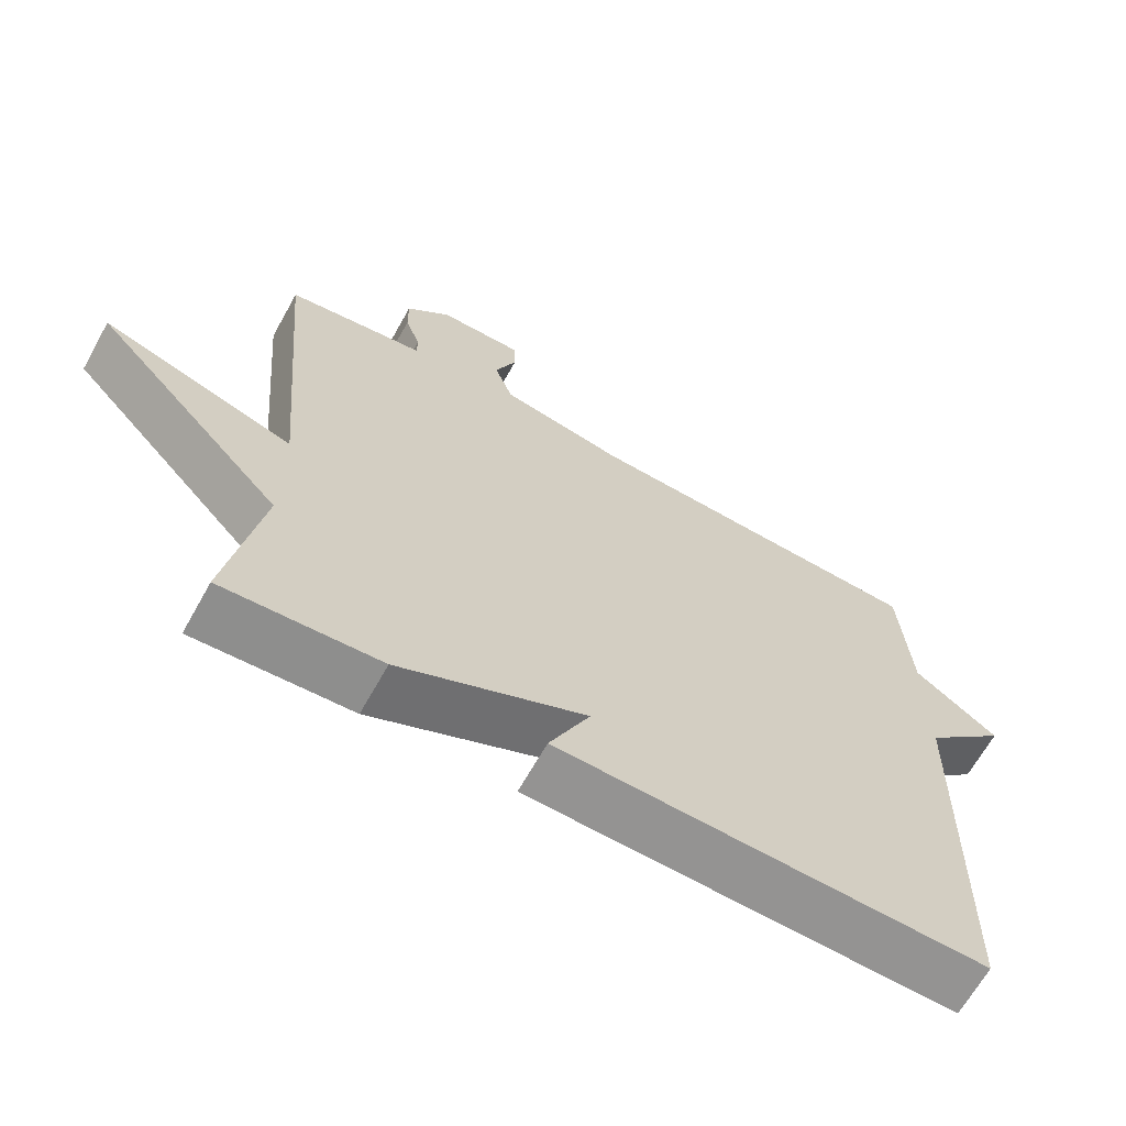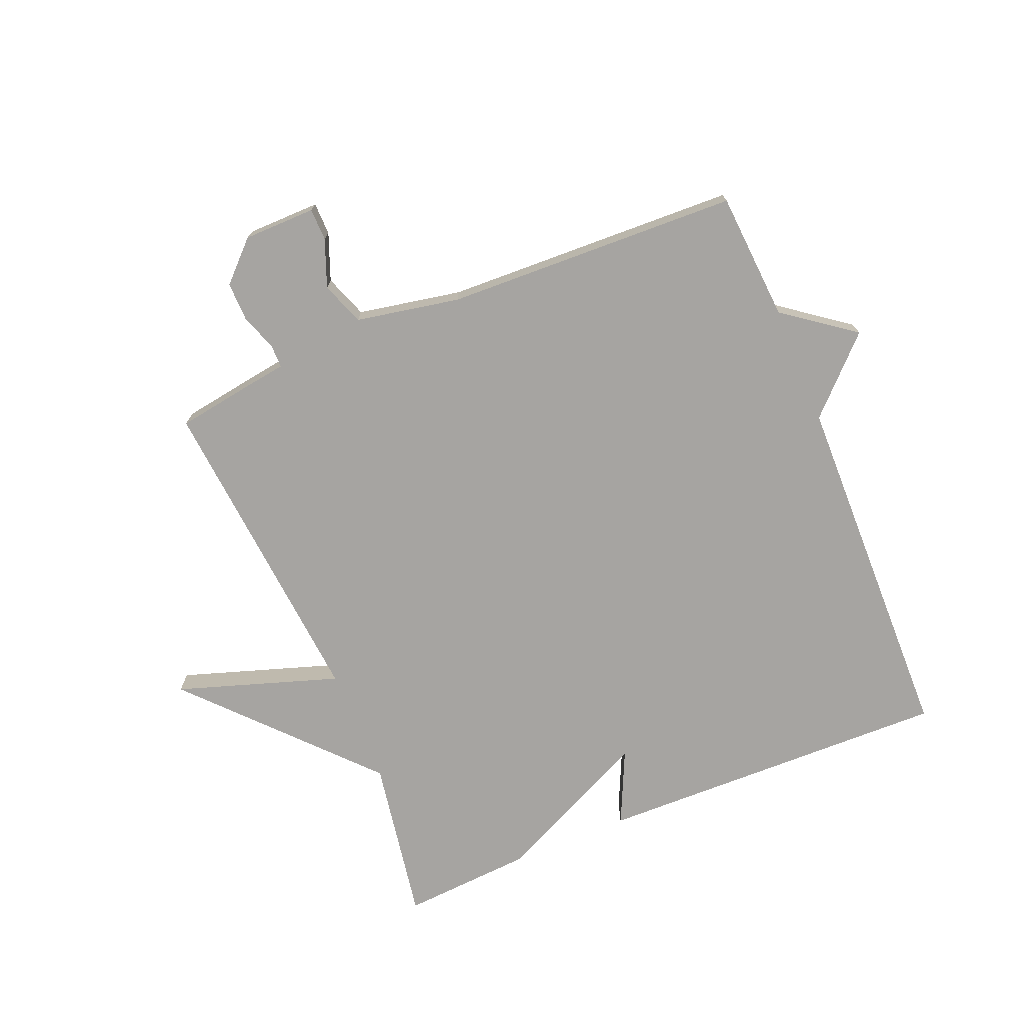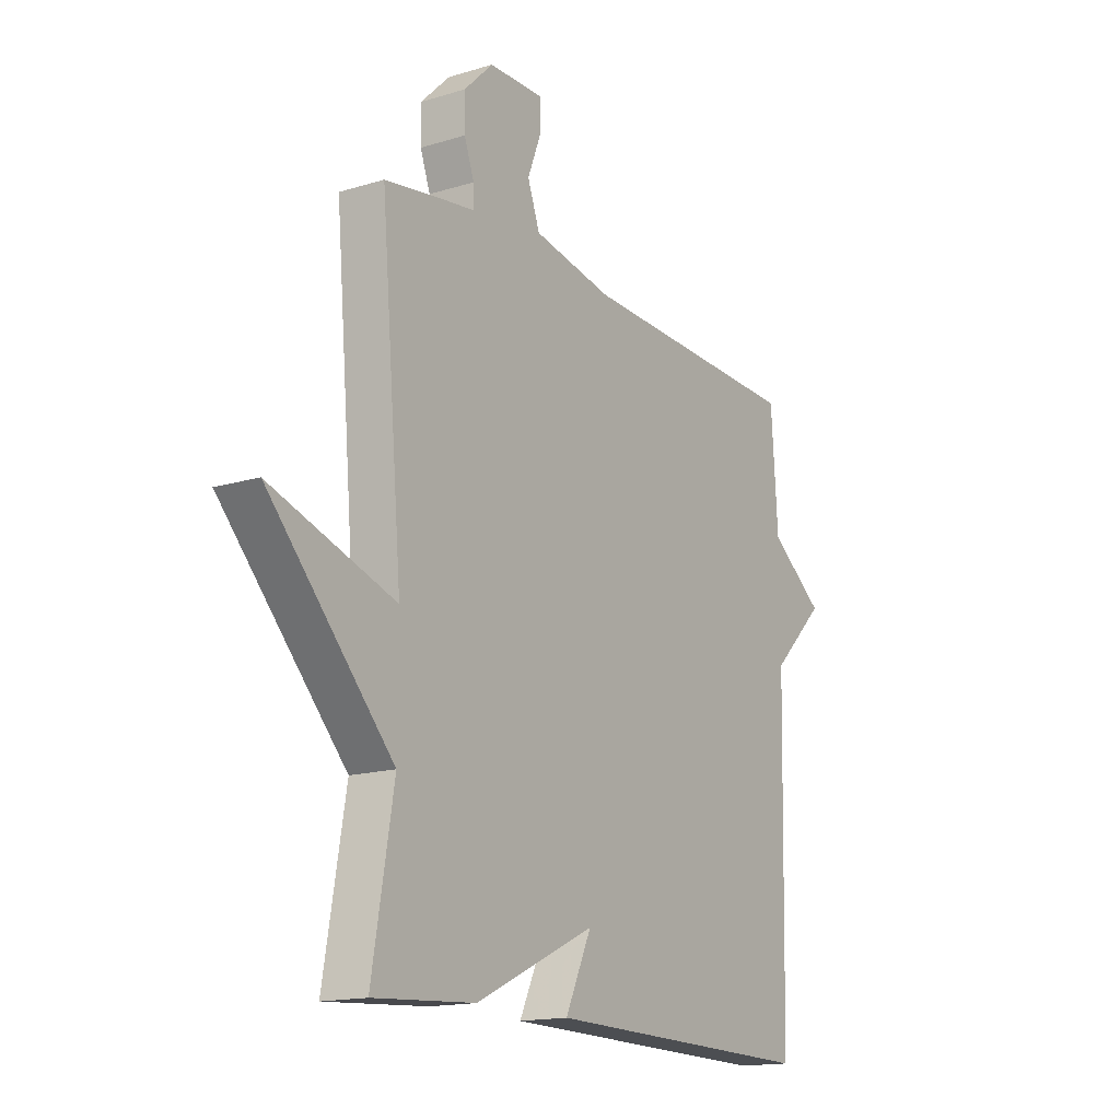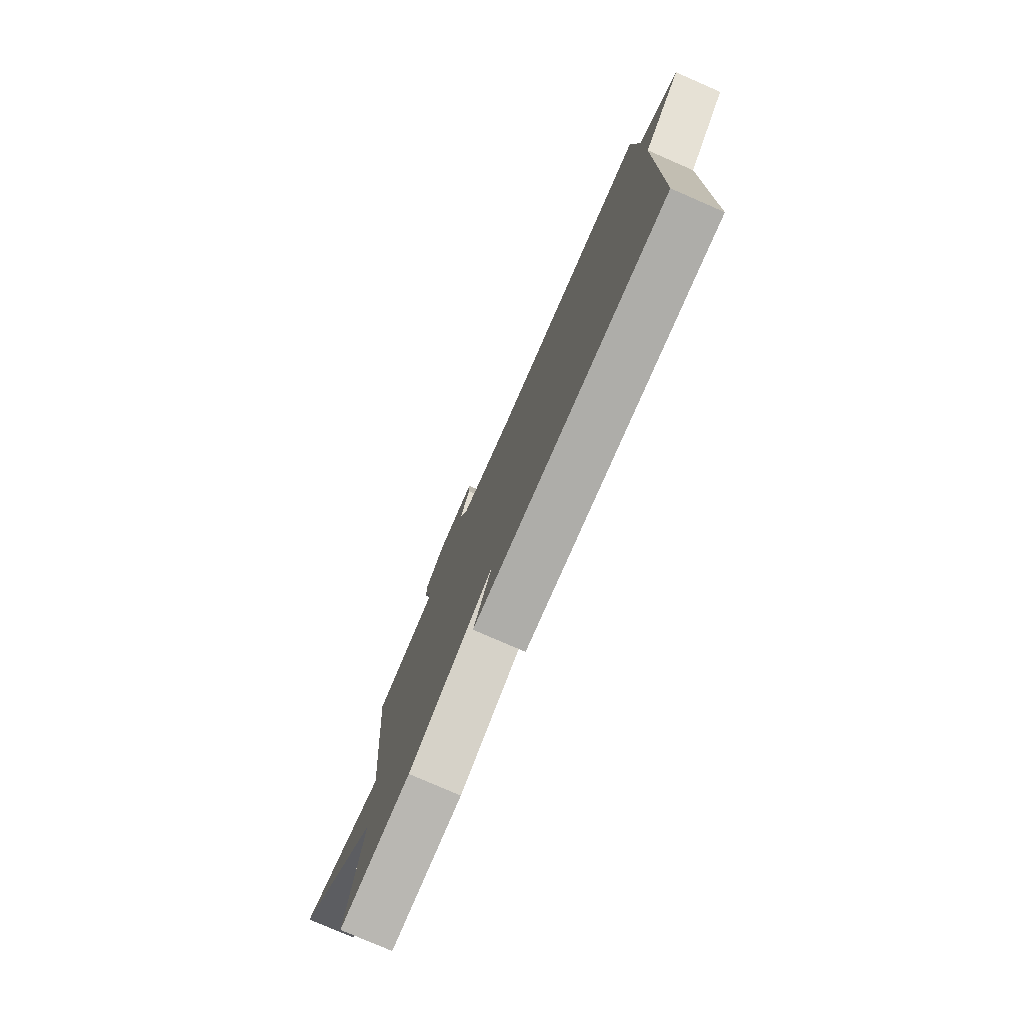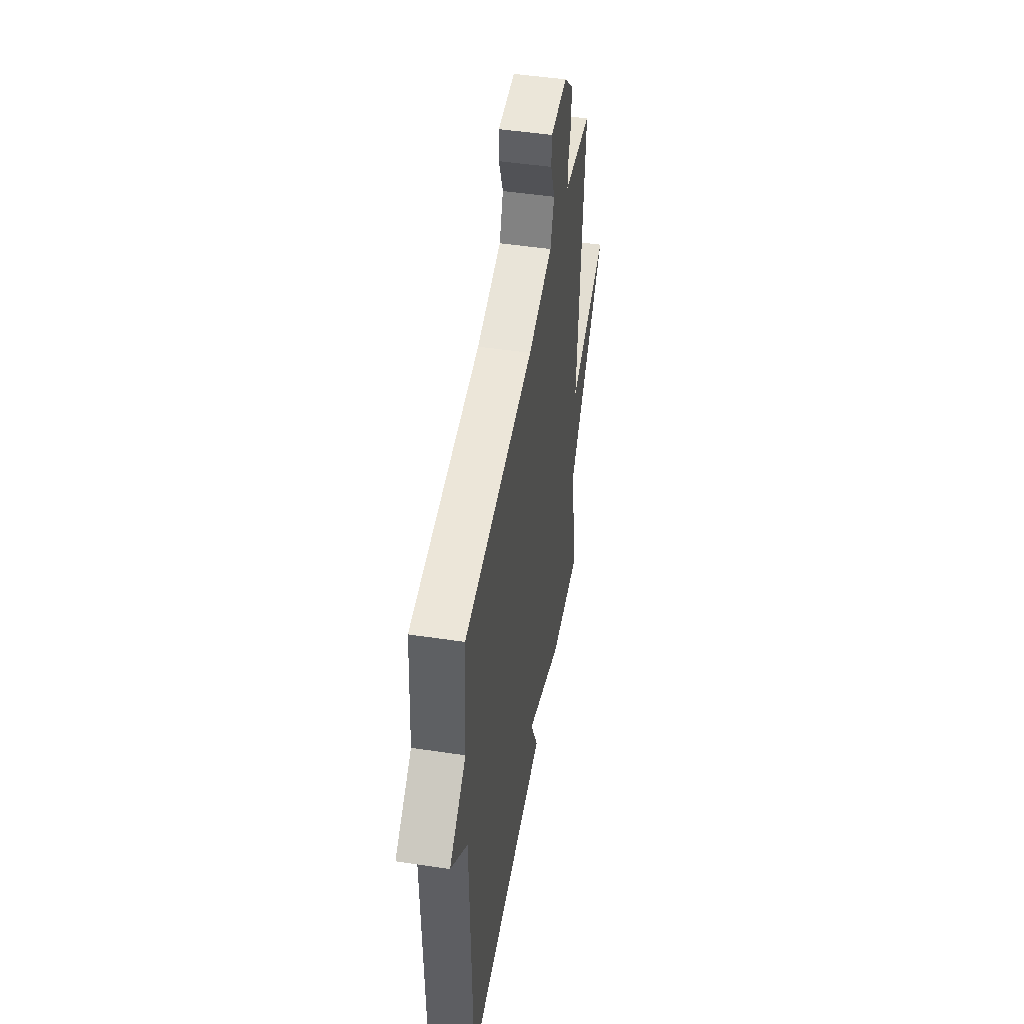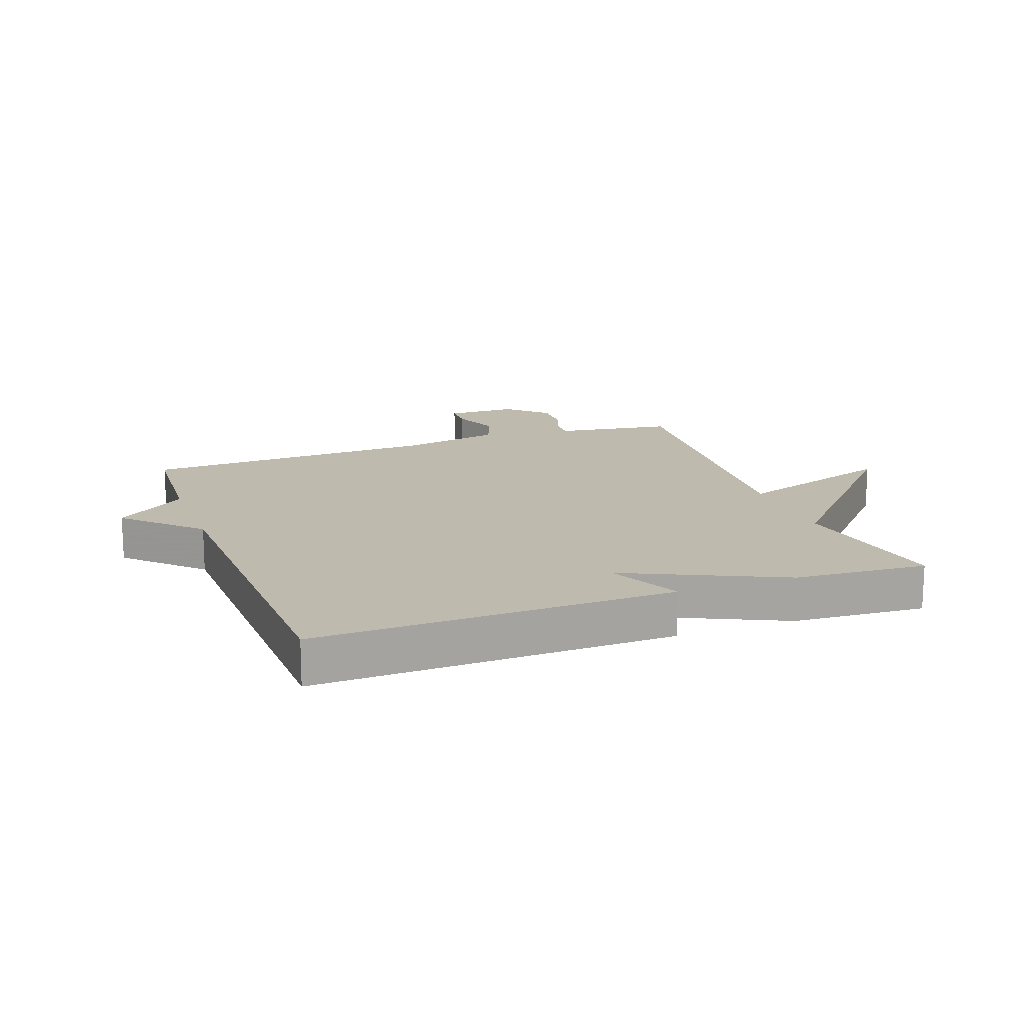
<metadata>
{"format":"obj","ext":"obj","renderer":"f3d","projection":"perspective","resolution":1024,"background":"white","views":[{"elev":-66.3,"azim":-29.2,"up":"+Z"},{"elev":-73.5,"azim":22.6,"up":"+Y"},{"elev":-15.7,"azim":-57.3,"up":"+Z"},{"elev":-78.5,"azim":66.5,"up":"+Z"},{"elev":48.2,"azim":99.6,"up":"+Z"},{"elev":15.8,"azim":159.8,"up":"+Y"}]}
</metadata>
<code>
v -0.5 0.07 -0.5
v -0.454 0.07 -0.23
v -0.719 0.07 0.058
v -0.454 0.07 -0.03
v -0.5 0.07 0.5
v -0.371 0.07 0.52
v -0.307 0.07 0.529
v -0.307 0.07 0.568
v -0.328 0.07 0.626
v -0.329 0.07 0.691
v -0.267 0.07 0.752
v -0.149 0.07 0.753
v -0.148 0.07 0.7
v -0.178 0.07 0.623
v -0.152 0.07 0.552
v 0.018 0.07 0.519
v 0.5 0.07 0.5
v 0.514 0.07 0.289
v 0.629 0.07 0.203
v 0.514 0.07 0.089
v 0.5 0.07 -0.5
v -0.084 0.07 -0.486
v -0.028 0.07 -0.366
v -0.284 0.07 -0.486
v -0.5 0 -0.5
v -0.454 0 -0.23
v -0.719 0 0.058
v -0.454 0 -0.03
v -0.5 0 0.5
v -0.371 0 0.52
v -0.307 0 0.529
v -0.307 0 0.568
v -0.328 0 0.626
v -0.329 0 0.691
v -0.267 0 0.752
v -0.149 0 0.753
v -0.148 0 0.7
v -0.178 0 0.623
v -0.152 0 0.552
v 0.018 0 0.519
v 0.5 0 0.5
v 0.514 0 0.289
v 0.629 0 0.203
v 0.514 0 0.089
v 0.5 0 -0.5
v -0.084 0 -0.486
v -0.028 0 -0.366
v -0.284 0 -0.486
f 23 24 1 2
f 20 21 22 23
f 20 23 2
f 19 20 2
f 18 19 2
f 16 17 18 2
f 15 16 2
f 14 15 2
f 12 13 14
f 11 12 14
f 10 11 14
f 9 10 14
f 8 9 14
f 7 8 14
f 7 14 2
f 4 5 6 7
f 4 7 2
f 2 3 4
f 26 25 48 47
f 47 46 45 44
f 26 47 44
f 26 44 43
f 26 43 42
f 26 42 41 40
f 26 40 39
f 26 39 38
f 38 37 36
f 38 36 35
f 38 35 34
f 38 34 33
f 38 33 32
f 38 32 31
f 26 38 31
f 31 30 29 28
f 26 31 28
f 28 27 26
f 1 25 26 2
f 2 26 27 3
f 3 27 28 4
f 4 28 29 5
f 5 29 30 6
f 6 30 31 7
f 7 31 32 8
f 8 32 33 9
f 9 33 34 10
f 10 34 35 11
f 11 35 36 12
f 12 36 37 13
f 13 37 38 14
f 14 38 39 15
f 15 39 40 16
f 16 40 41 17
f 17 41 42 18
f 18 42 43 19
f 19 43 44 20
f 20 44 45 21
f 21 45 46 22
f 22 46 47 23
f 23 47 48 24
f 24 48 25 1

</code>
